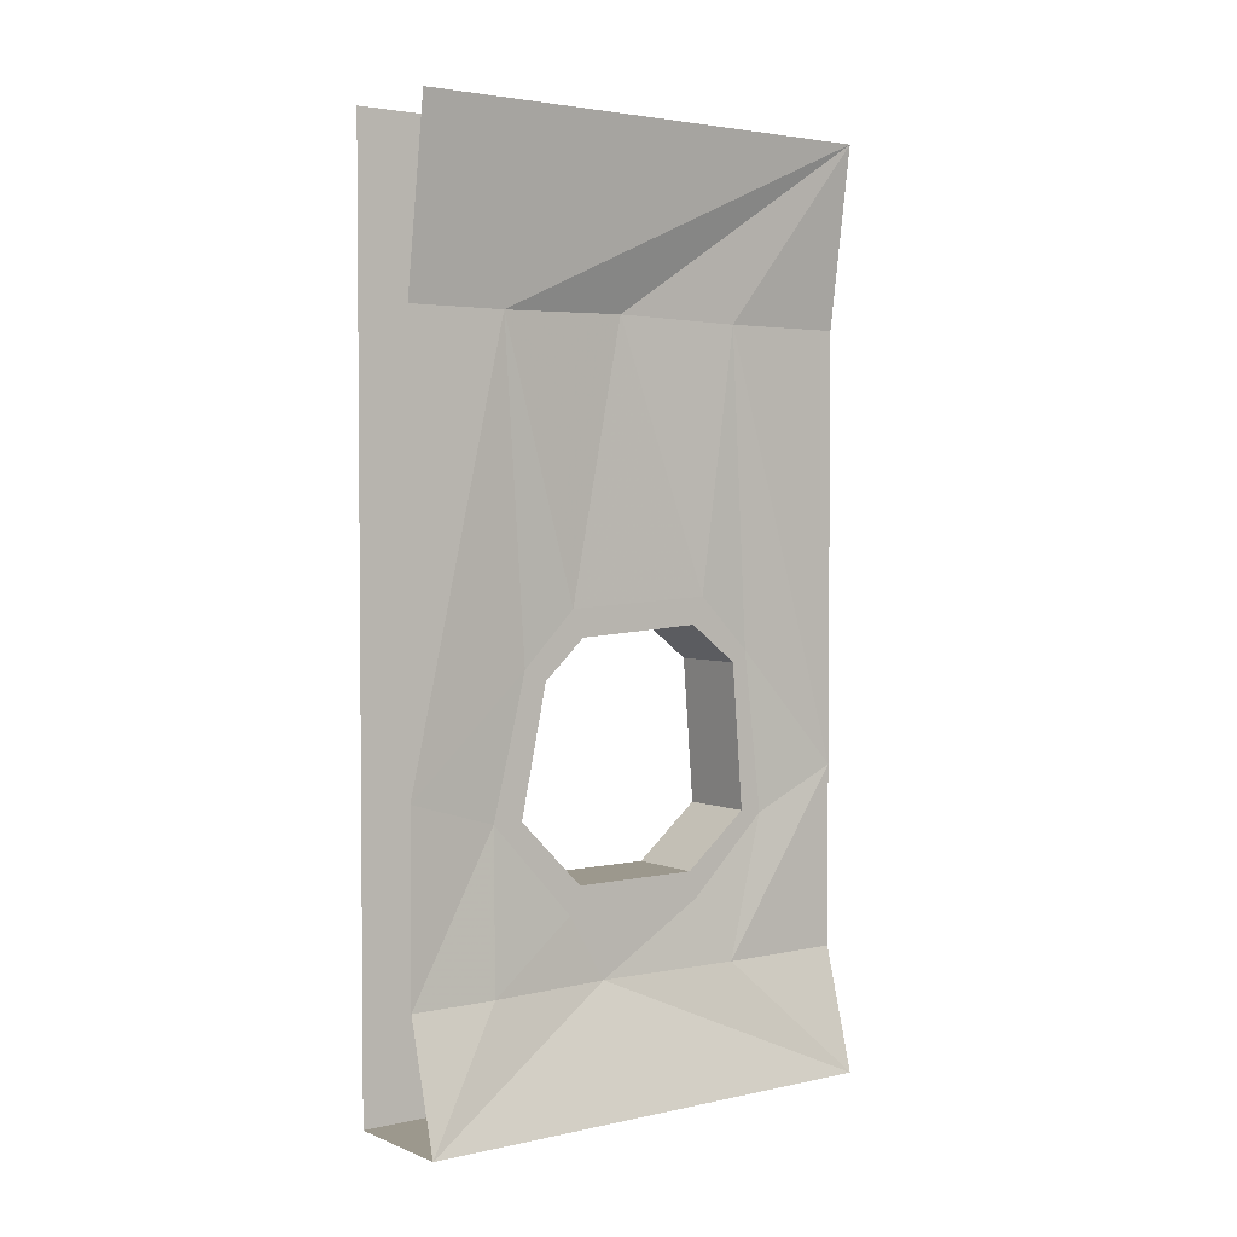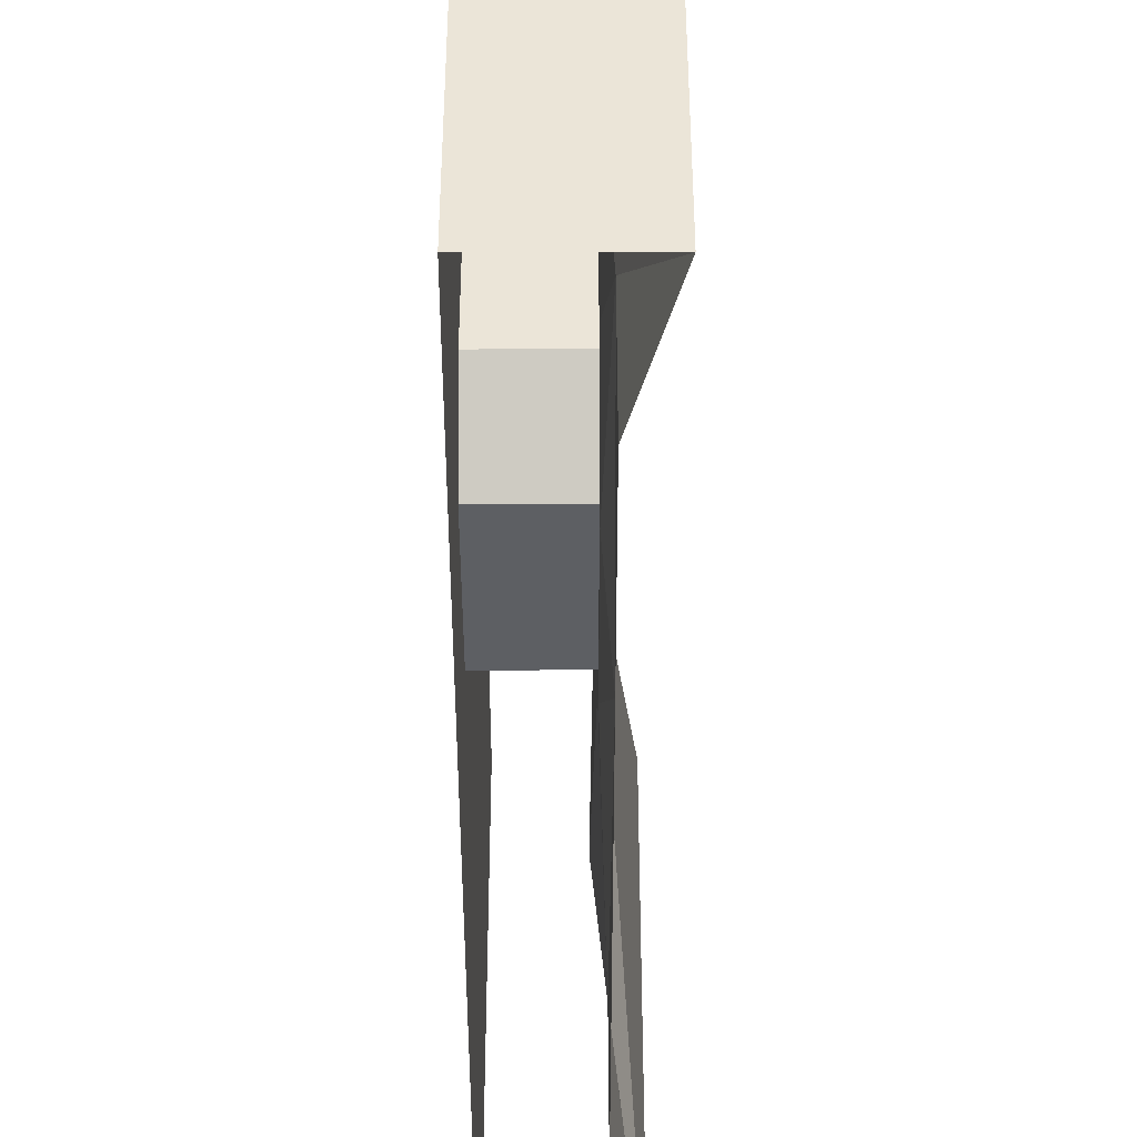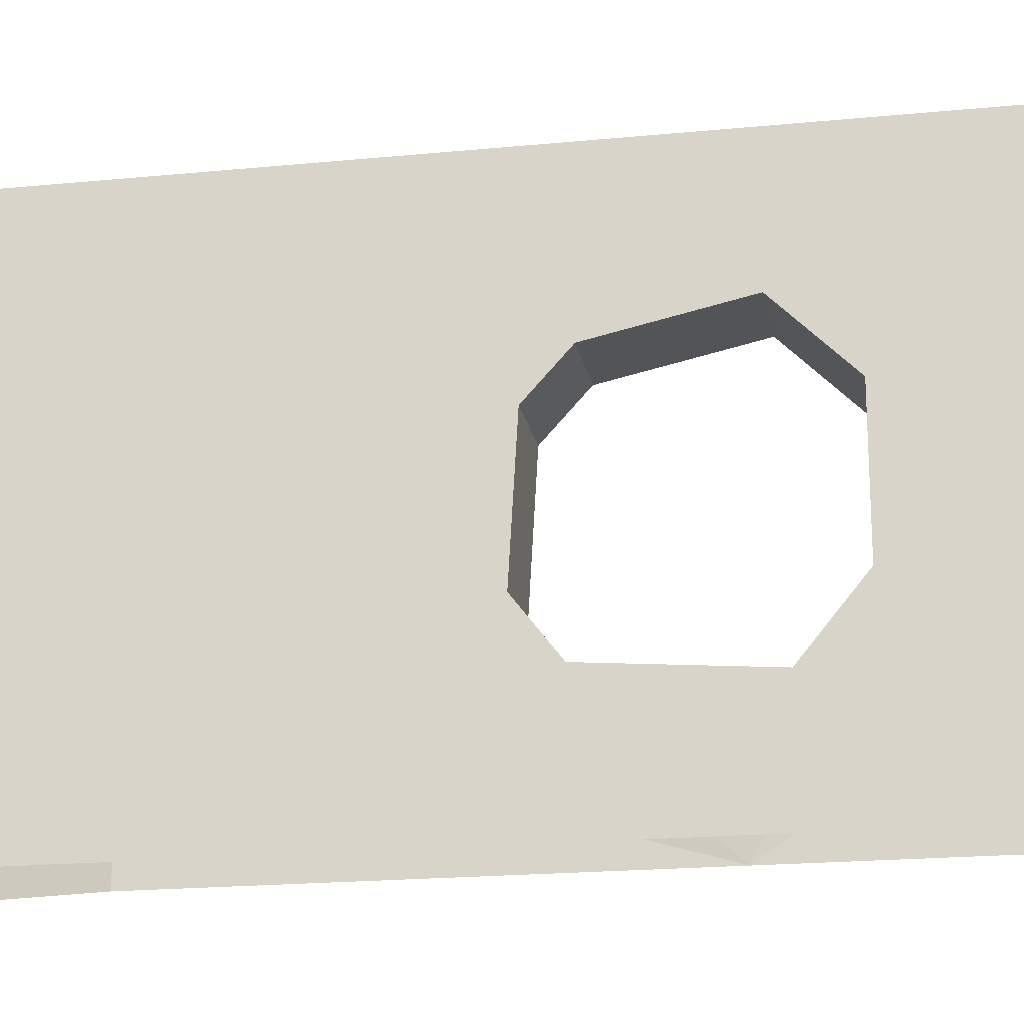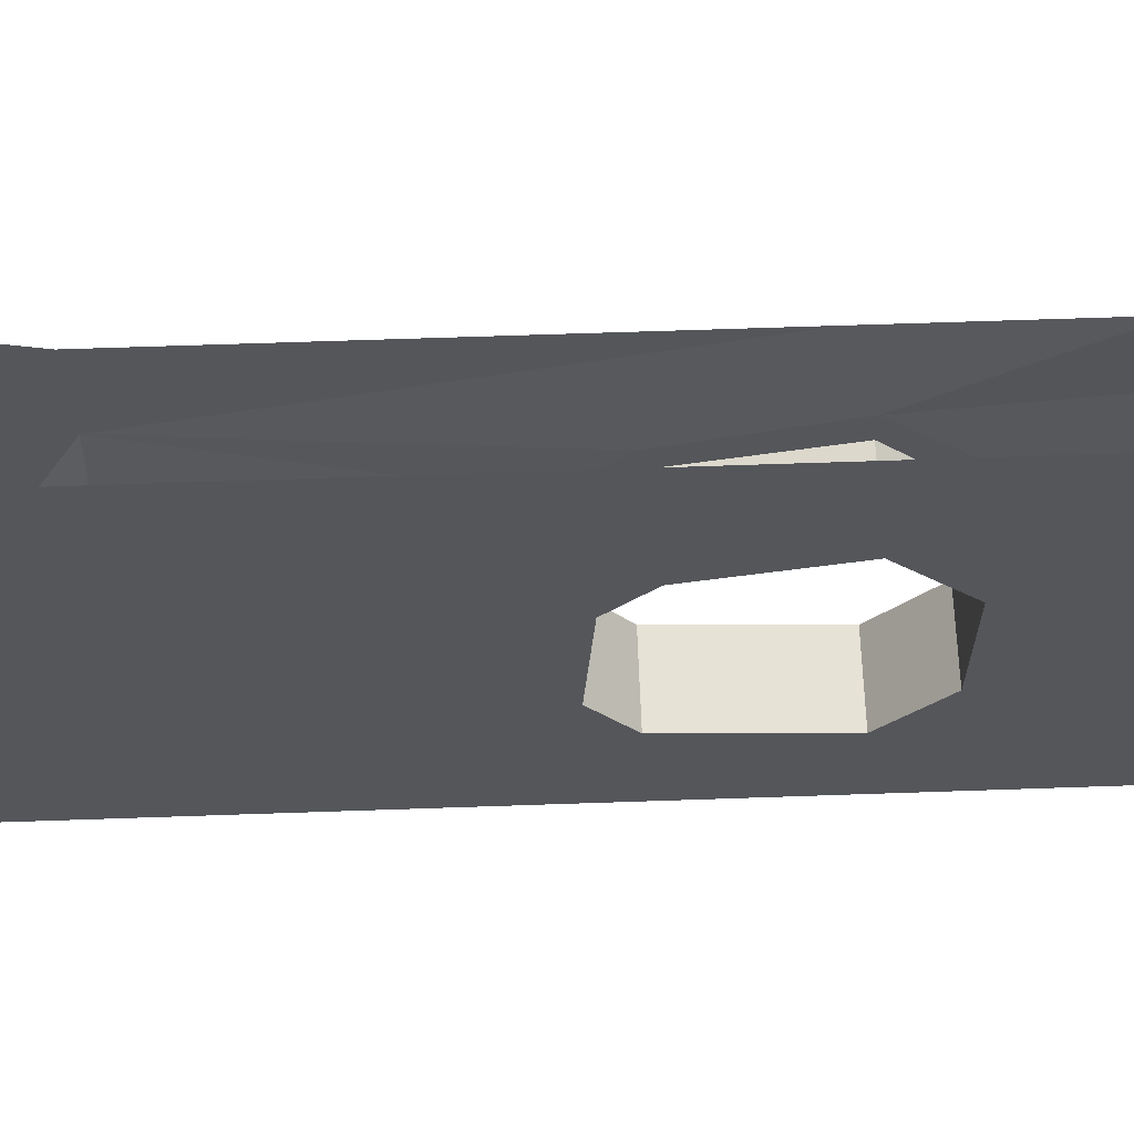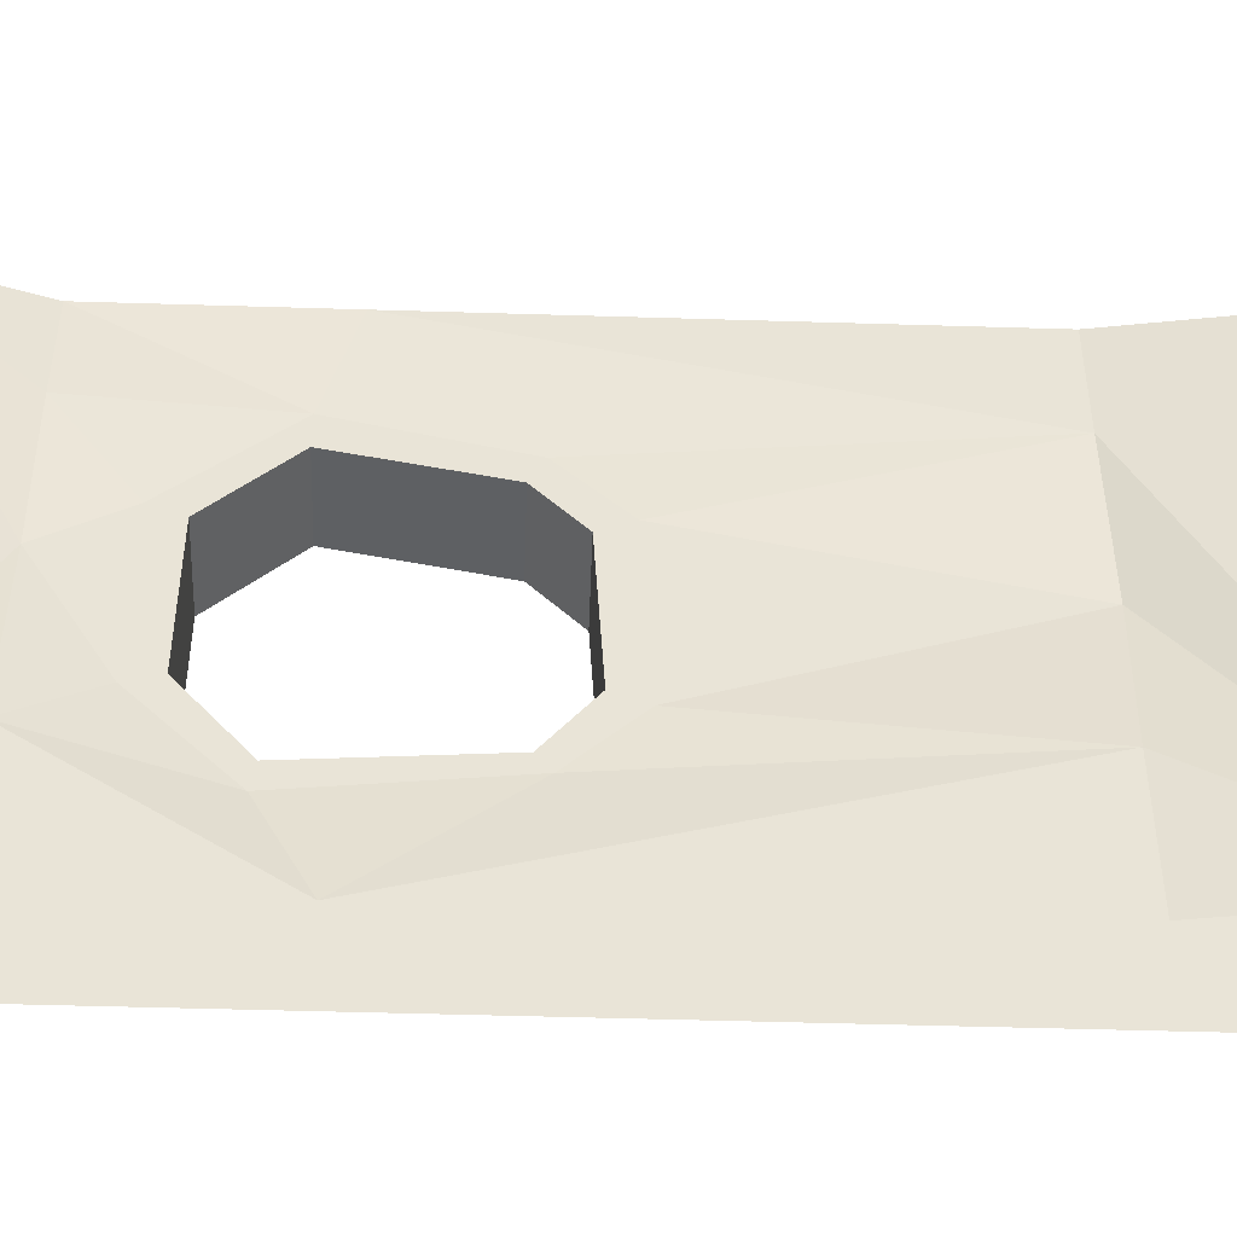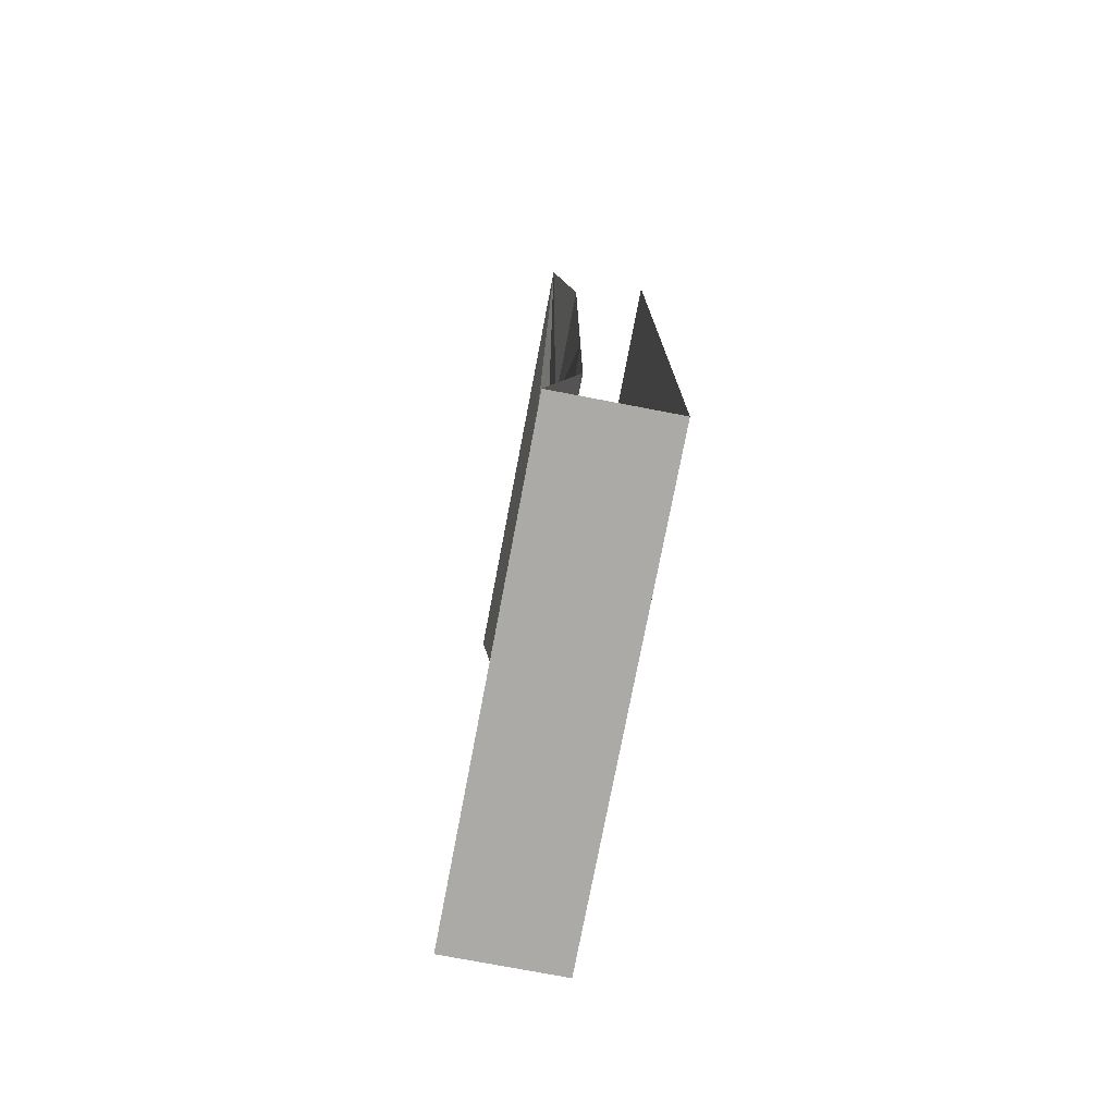
<metadata>
{"format":"obj","ext":"obj","renderer":"f3d","projection":"perspective","resolution":1024,"background":"white","views":[{"elev":3.0,"azim":53.0,"up":"+Y"},{"elev":-44.3,"azim":0.1,"up":"+Z"},{"elev":-19.7,"azim":-79.7,"up":"+Z"},{"elev":64.5,"azim":-92.0,"up":"+Z"},{"elev":-47.7,"azim":88.0,"up":"+Z"},{"elev":-75.9,"azim":169.2,"up":"+Y"}]}
</metadata>
<code>
v -0.5 -1.305 0.3047
v -0.5 -1.492 0.1406
v -0.5 -1.625 0.3203
v -0.5 -1.25 0.5
v -0.5 -1.023 0.2344
v -0.5 -1.047 0.1953
v -0.5 -1.305 0.25
v -0.5 -1.438 0.1172
v -0.5 -1.492 -0.1641
v -0.5 -1.703 0.0625
v -0.5 -1.875 0.5
v -0.5 -1.625 0.5
v -0.5 -0.3672 0.2969
v -0.5 -0.3594 0.01562
v -0.5 -0.9141 0.1328
v -0.5 -0.3672 0.5
v -0.5 0 0.5
v -0.5 -0.3672 -0.2422
v -0.5 -0.8984 -0.1797
v -0.5 -0.9531 -0.1562
v -0.5 -0.9688 0.1094
v -0.3438 -0.9688 0.1094
v -0.3438 -1.047 0.1953
v -0.3438 -1.305 0.25
v -0.3438 -1.438 0.1172
v -0.5 -1.438 -0.1484
v -0.5 -1.336 -0.3281
v -0.5 -1.703 -0.2422
v -0.5 -1.875 -0.5
v -0.2578 -1.875 -0.5
v -0.2578 -1.875 0.5
v -0.3438 -1.625 0.0625
v -0.3281 -1.625 0.3203
v -0.3281 -1.625 0.5
v -0.3438 -1.305 0.3125
v -0.3281 -1.25 0.5
v -0.3438 -1.023 0.2422
v -0.3281 -0.3672 0.2969
v -0.3281 -0.3672 0.5
v -0.2734 0 0.5
v -0.2734 0 0.3828
v -0.2734 0 0.1953
v -0.2734 0 -0.0625
v -0.2734 0 -0.2422
v -0.2734 0 -0.5
v -0.3516 -0.3594 0.01562
v -0.3281 -0.3672 -0.2422
v -0.3281 -0.3672 -0.5
v -0.3281 -1.25 -0.5
v -0.3438 -1.008 -0.2891
v -0.3438 -1.336 -0.3281
v -0.3281 -1.625 -0.2422
v -0.3281 -1.625 -0.5
v -0.3438 -1.492 -0.1641
v -0.3438 -1.492 0.1406
v -0.3438 -0.9141 0.1328
v -0.3438 -0.8984 -0.1797
v -0.3438 -0.9531 -0.1562
v -0.3438 -1.031 -0.2578
v -0.3438 -1.328 -0.2812
v -0.3438 -1.438 -0.1484
v -0.5 -1.008 -0.2891
v -0.5 -1.25 -0.5
v -0.5 -1.625 -0.5
v -0.5 -0.3672 -0.5
v -0.5 0 -0.5
v -0.5 -1.031 -0.2578
v -0.5 -1.328 -0.2812
f 1 2 3
f 1 3 4
f 1 4 5
f 2 9 10
f 2 10 3
f 3 12 4
f 13 14 15
f 13 15 5
f 13 5 4
f 13 4 16
f 13 16 17
f 13 17 14
f 14 17 18
f 14 18 19
f 14 19 15
f 9 27 28
f 9 28 10
f 34 33 35
f 34 35 36
f 36 35 37
f 36 37 38
f 36 38 39
f 39 38 40
f 40 38 41
f 41 38 42
f 42 38 43
f 43 38 44
f 44 38 45
f 45 38 46
f 45 46 47
f 45 47 48
f 48 47 49
f 49 47 50
f 49 50 51
f 49 51 52
f 49 52 53
f 32 52 54
f 32 54 55
f 32 55 33
f 33 55 35
f 37 56 38
f 38 56 46
f 46 56 57
f 46 57 47
f 47 57 50
f 51 54 52
f 27 62 63
f 27 63 64
f 27 64 28
f 63 18 65
f 65 18 66
f 66 18 17
f 62 18 63
f 18 62 19
f 1 5 6
f 1 6 7
f 1 7 2
f 2 7 8
f 2 8 9
f 3 10 11
f 3 11 12
f 15 19 20
f 15 20 21
f 15 21 5
f 5 21 6
f 6 21 22
f 6 22 23
f 6 23 7
f 7 23 24
f 7 24 8
f 8 24 25
f 8 25 26
f 8 26 9
f 9 26 27
f 10 28 29
f 10 29 11
f 11 29 30
f 11 30 31
f 31 30 32
f 31 32 33
f 31 33 34
f 53 52 30
f 30 52 32
f 35 55 25
f 35 25 24
f 35 24 37
f 37 24 23
f 37 23 56
f 50 57 58
f 50 58 59
f 50 59 51
f 51 59 60
f 51 60 61
f 51 61 54
f 28 64 29
f 19 62 67
f 19 67 20
f 20 67 59
f 20 59 58
f 20 58 21
f 21 58 22
f 22 58 57
f 22 57 56
f 22 56 23
f 27 26 68
f 27 68 62
f 62 68 67
f 67 68 60
f 67 60 59
f 55 54 61
f 55 61 25
f 25 61 26
f 26 61 68
f 68 61 60

</code>
